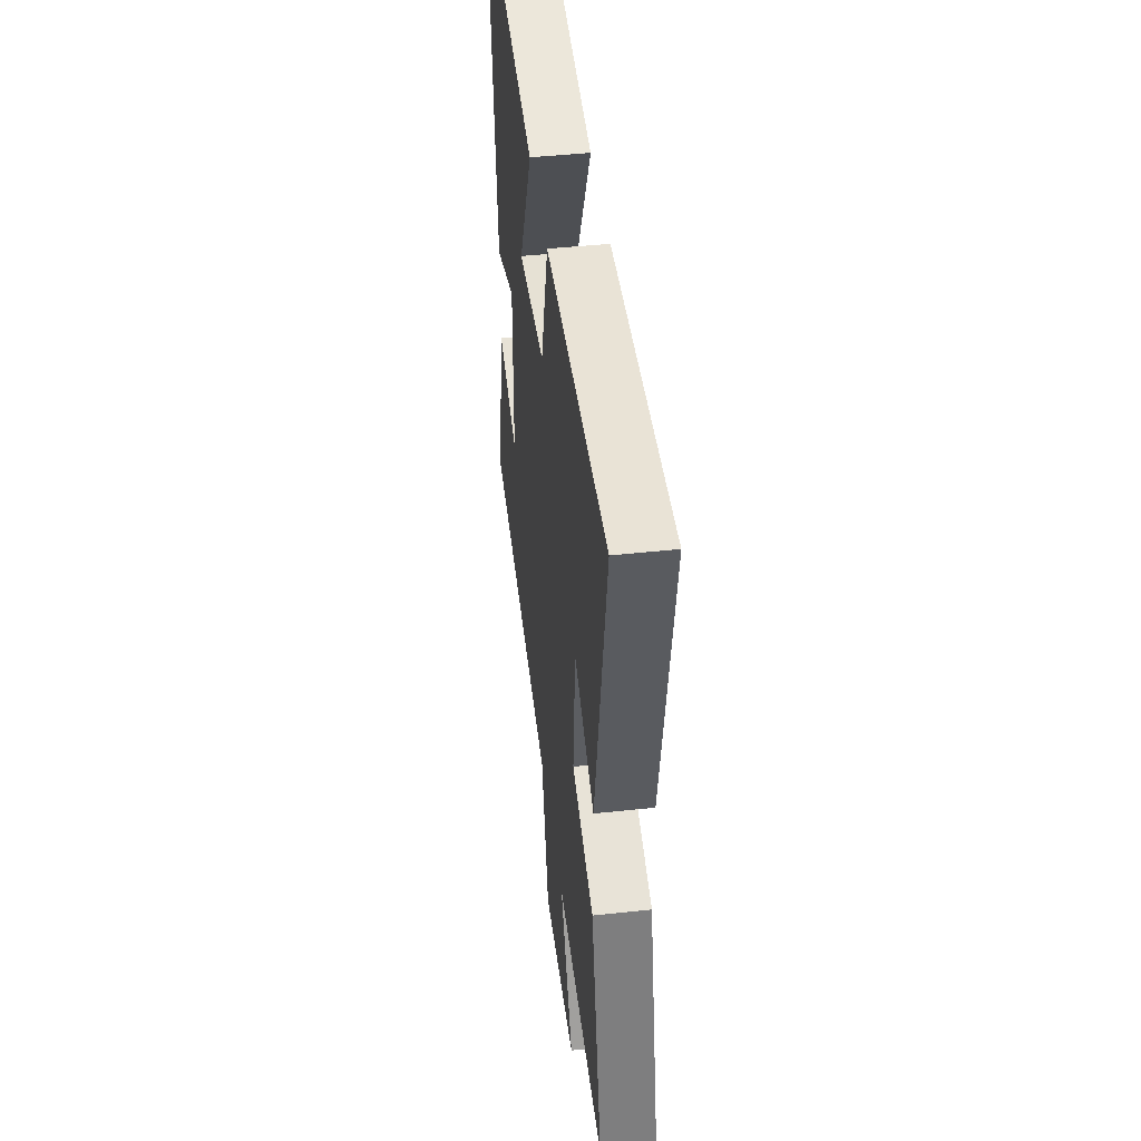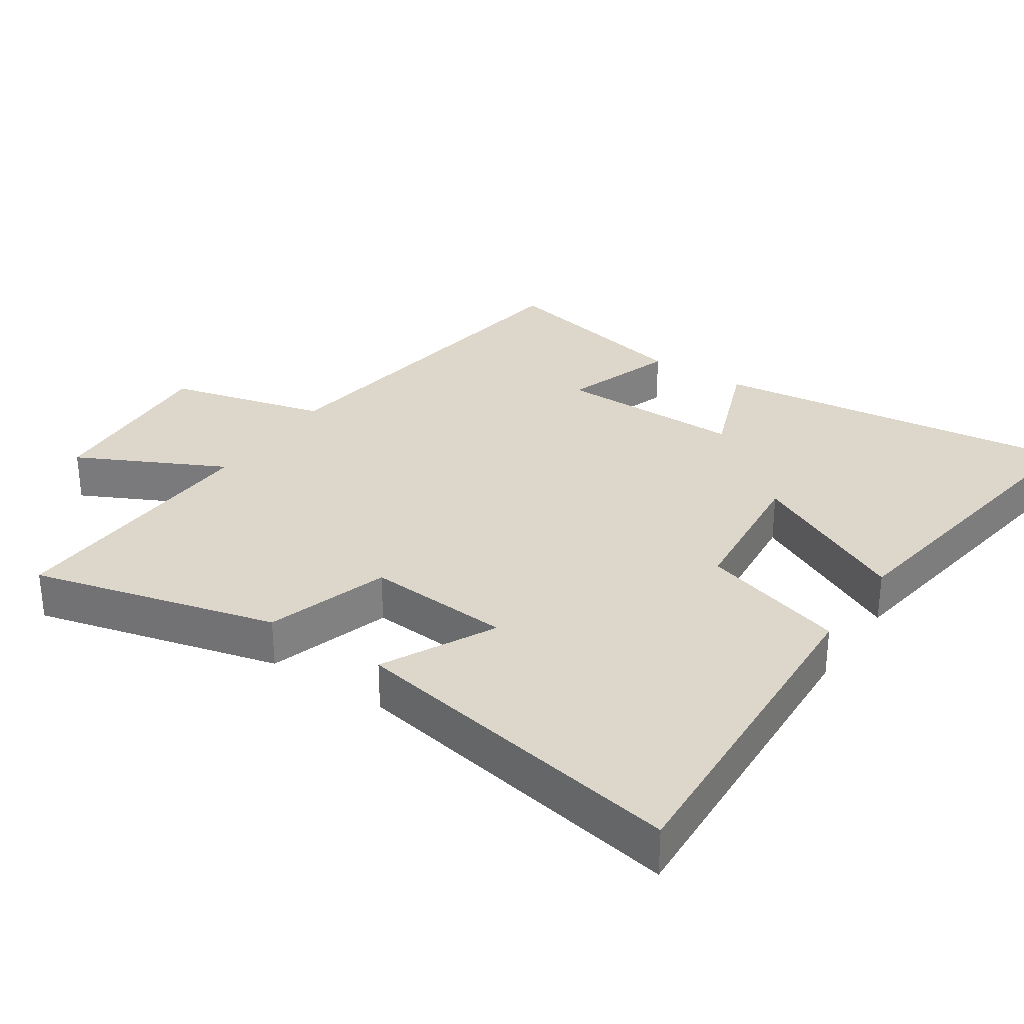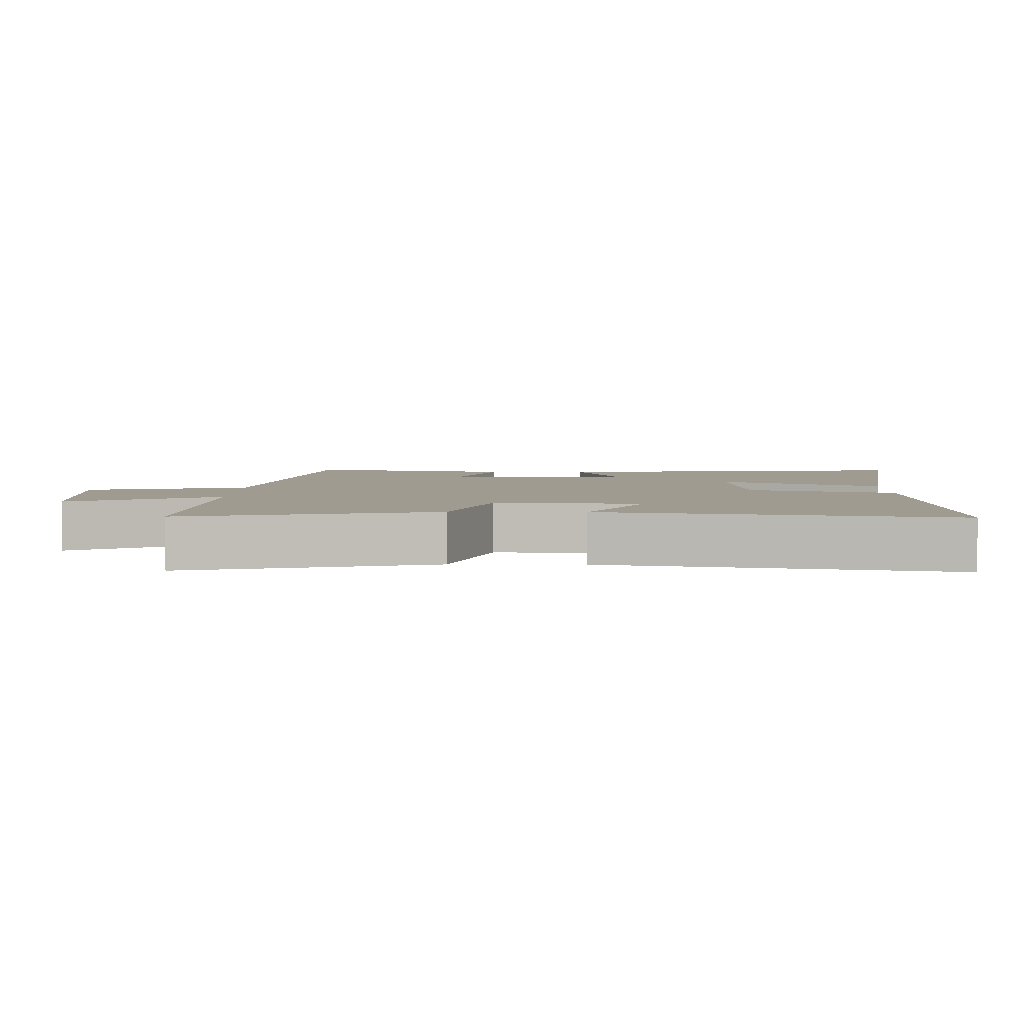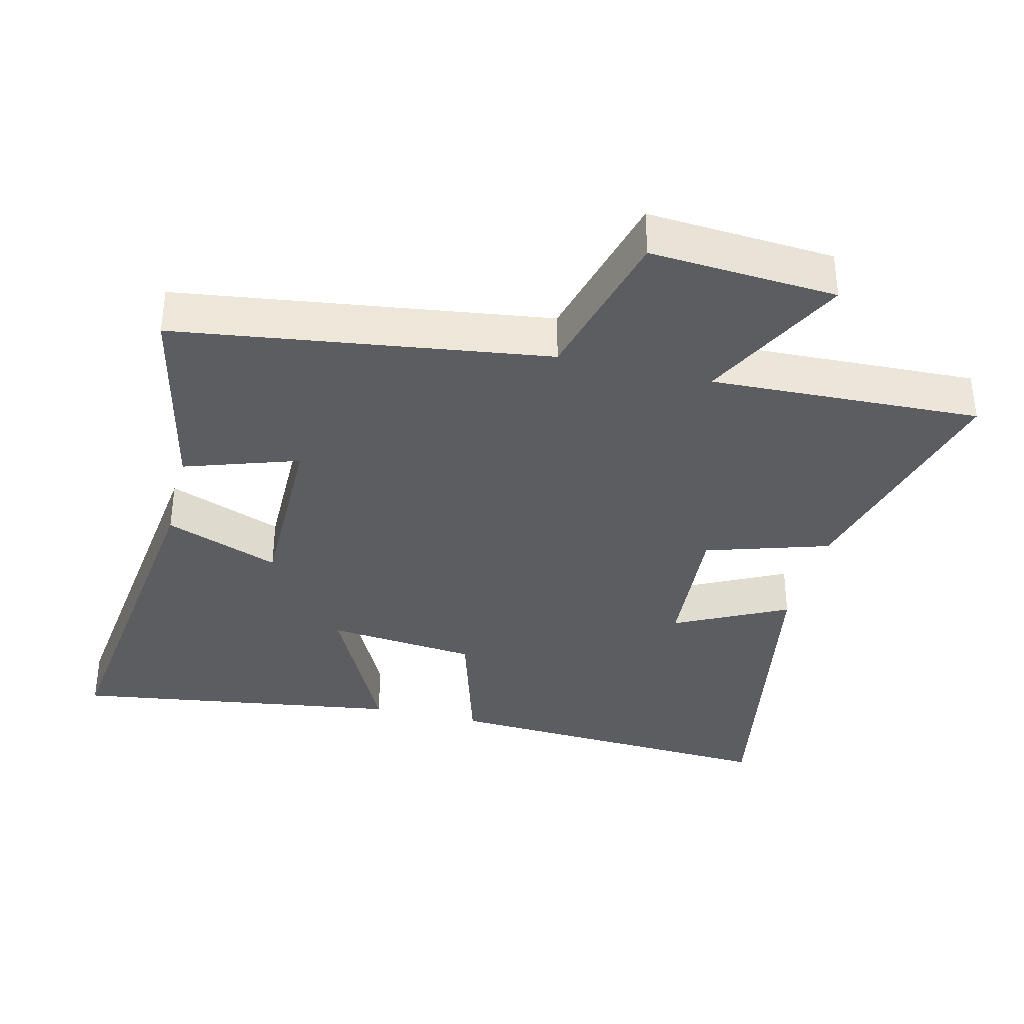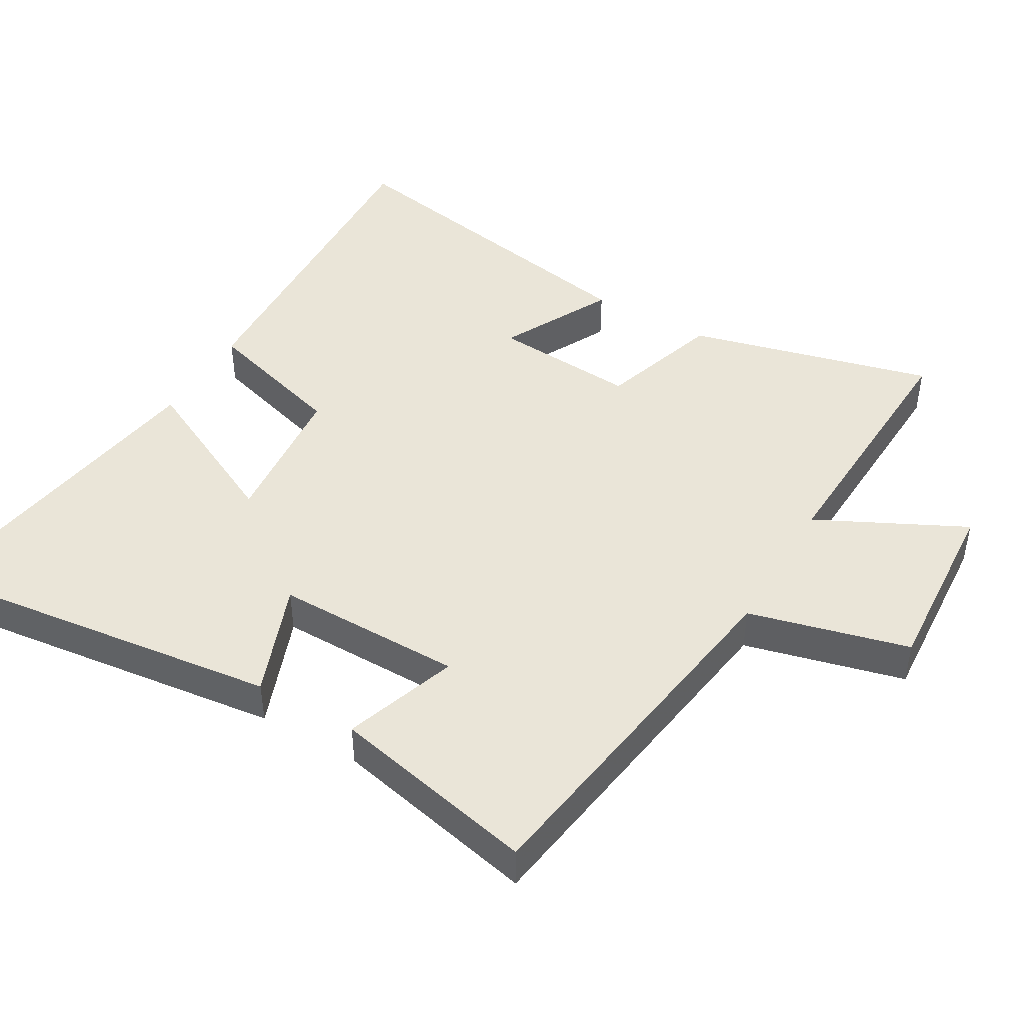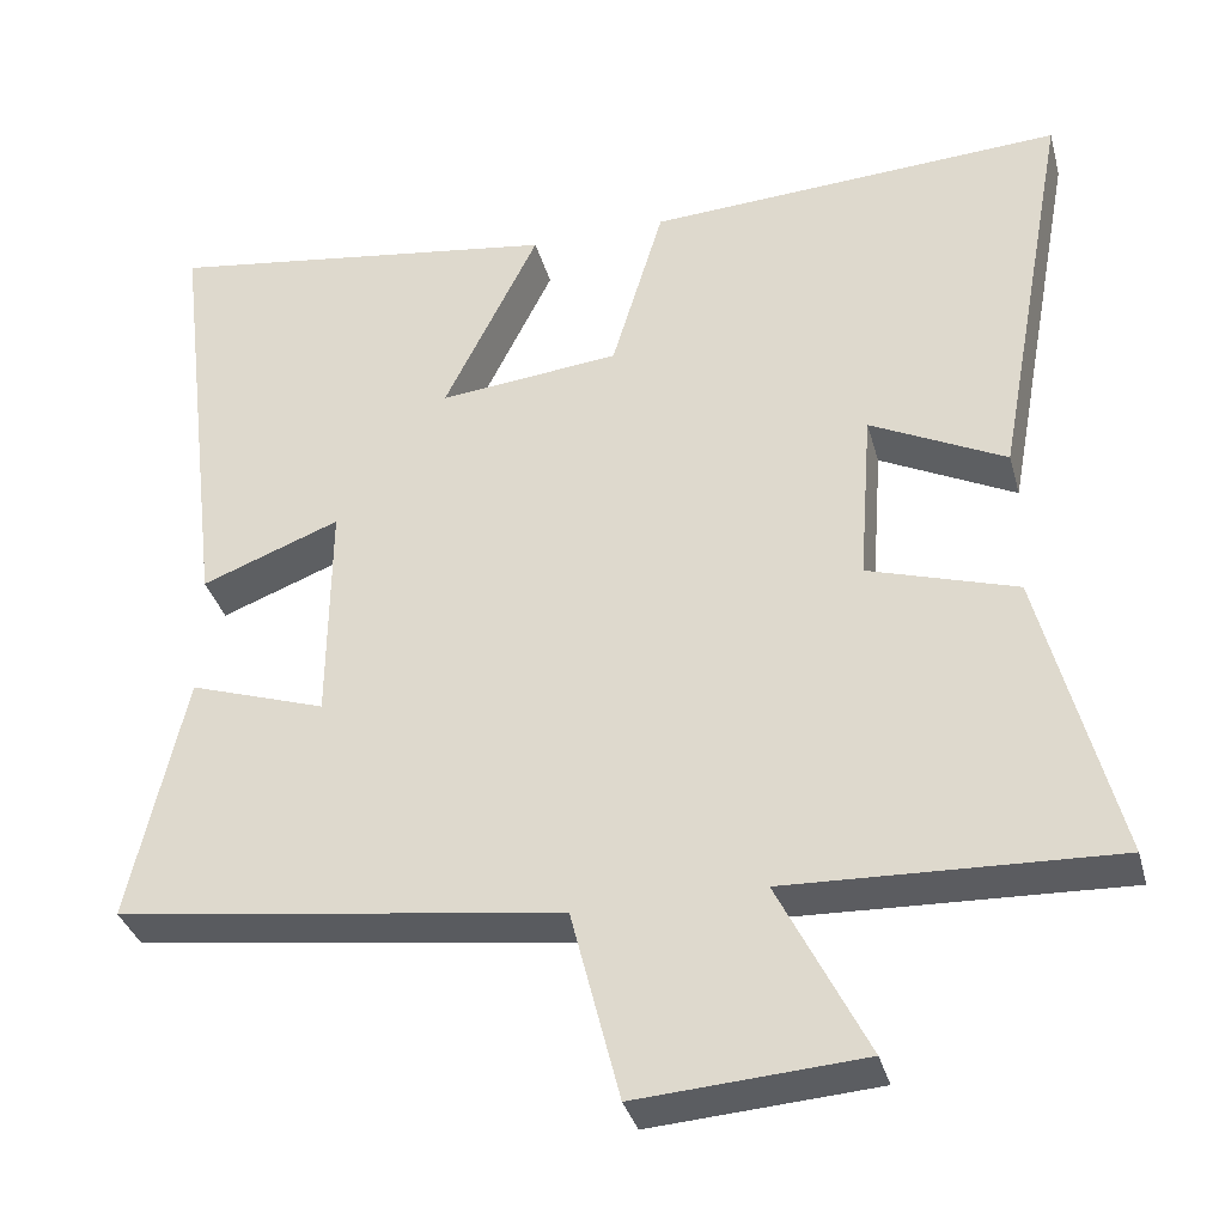
<metadata>
{"format":"obj","ext":"obj","renderer":"f3d","projection":"perspective","resolution":1024,"background":"white","views":[{"elev":45.3,"azim":-97.1,"up":"+Z"},{"elev":30.7,"azim":-56.2,"up":"+Y"},{"elev":4.1,"azim":-89.0,"up":"+Y"},{"elev":-35.7,"azim":166.0,"up":"+Y"},{"elev":44.7,"azim":120.2,"up":"+Y"},{"elev":-35.4,"azim":-165.1,"up":"+Z"}]}
</metadata>
<code>
v 0.566 0.07 0.573
v 0.5 0.07 0.033
v 0.332 0.07 0.097
v 0.334 0.07 -0.177
v 0.5 0.07 -0.121
v 0.567 0.07 -0.423
v 0.027 0.07 -0.5
v -0.032 0.07 -0.733
v -0.304 0.07 -0.715
v -0.197 0.07 -0.5
v -0.591 0.07 -0.517
v -0.5 0.07 -0.158
v -0.32 0.07 -0.101
v -0.336 0.07 0.111
v -0.5 0.07 0.028
v -0.592 0.07 0.526
v -0.086 0.07 0.5
v -0.023 0.07 0.288
v 0.197 0.07 0.266
v 0.082 0.07 0.5
v 0.566 0 0.573
v 0.5 0 0.033
v 0.332 0 0.097
v 0.334 0 -0.177
v 0.5 0 -0.121
v 0.567 0 -0.423
v 0.027 0 -0.5
v -0.032 0 -0.733
v -0.304 0 -0.715
v -0.197 0 -0.5
v -0.591 0 -0.517
v -0.5 0 -0.158
v -0.32 0 -0.101
v -0.336 0 0.111
v -0.5 0 0.028
v -0.592 0 0.526
v -0.086 0 0.5
v -0.023 0 0.288
v 0.197 0 0.266
v 0.082 0 0.5
f 1 2 3
f 20 1 3
f 19 20 3
f 18 19 3 4
f 16 17 18
f 15 16 18
f 14 15 18
f 13 14 18 4
f 12 13 4
f 11 12 4
f 10 11 4
f 7 8 9 10
f 6 7 10
f 5 6 10
f 4 5 10
f 23 22 21
f 23 21 40
f 23 40 39
f 24 23 39 38
f 38 37 36
f 38 36 35
f 38 35 34
f 24 38 34 33
f 24 33 32
f 24 32 31
f 24 31 30
f 30 29 28 27
f 30 27 26
f 30 26 25
f 30 25 24
f 1 21 22 2
f 2 22 23 3
f 3 23 24 4
f 4 24 25 5
f 5 25 26 6
f 6 26 27 7
f 7 27 28 8
f 8 28 29 9
f 9 29 30 10
f 10 30 31 11
f 11 31 32 12
f 12 32 33 13
f 13 33 34 14
f 14 34 35 15
f 15 35 36 16
f 16 36 37 17
f 17 37 38 18
f 18 38 39 19
f 19 39 40 20
f 20 40 21 1

</code>
